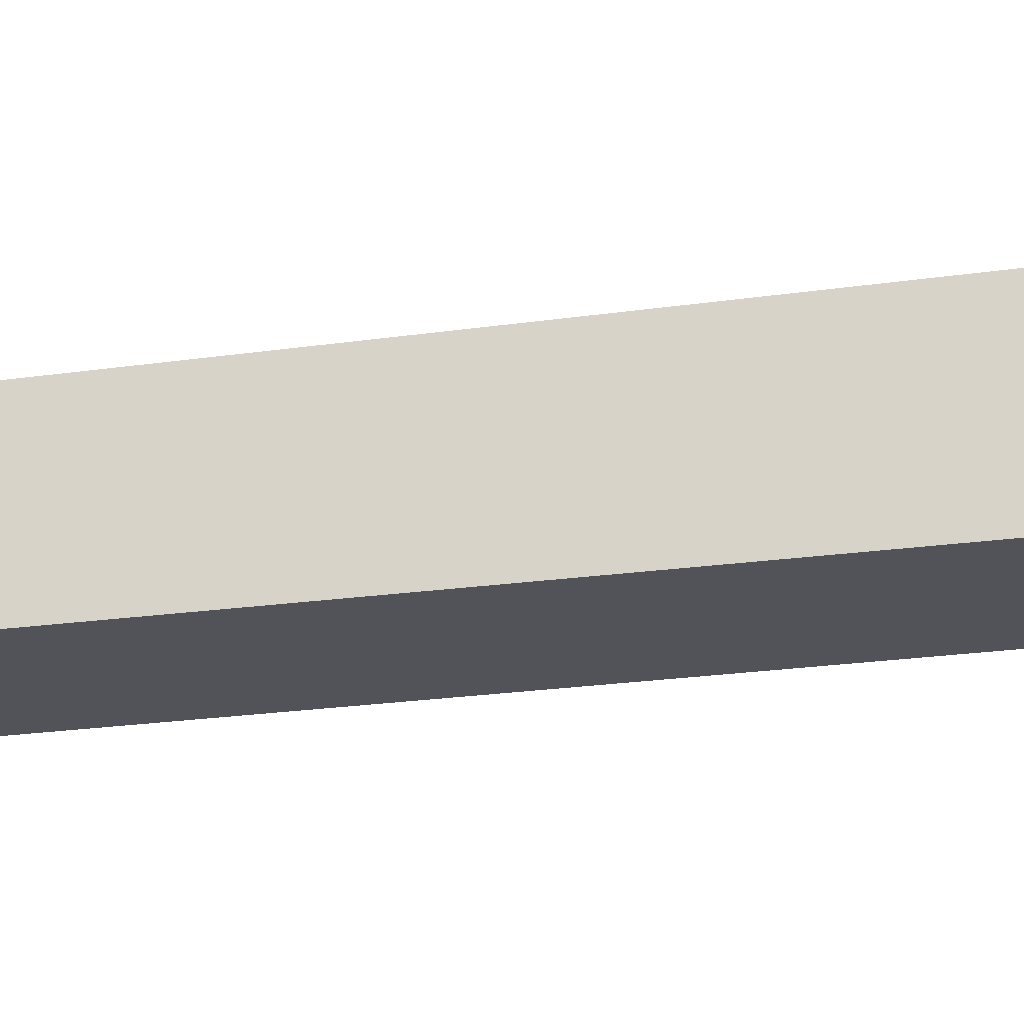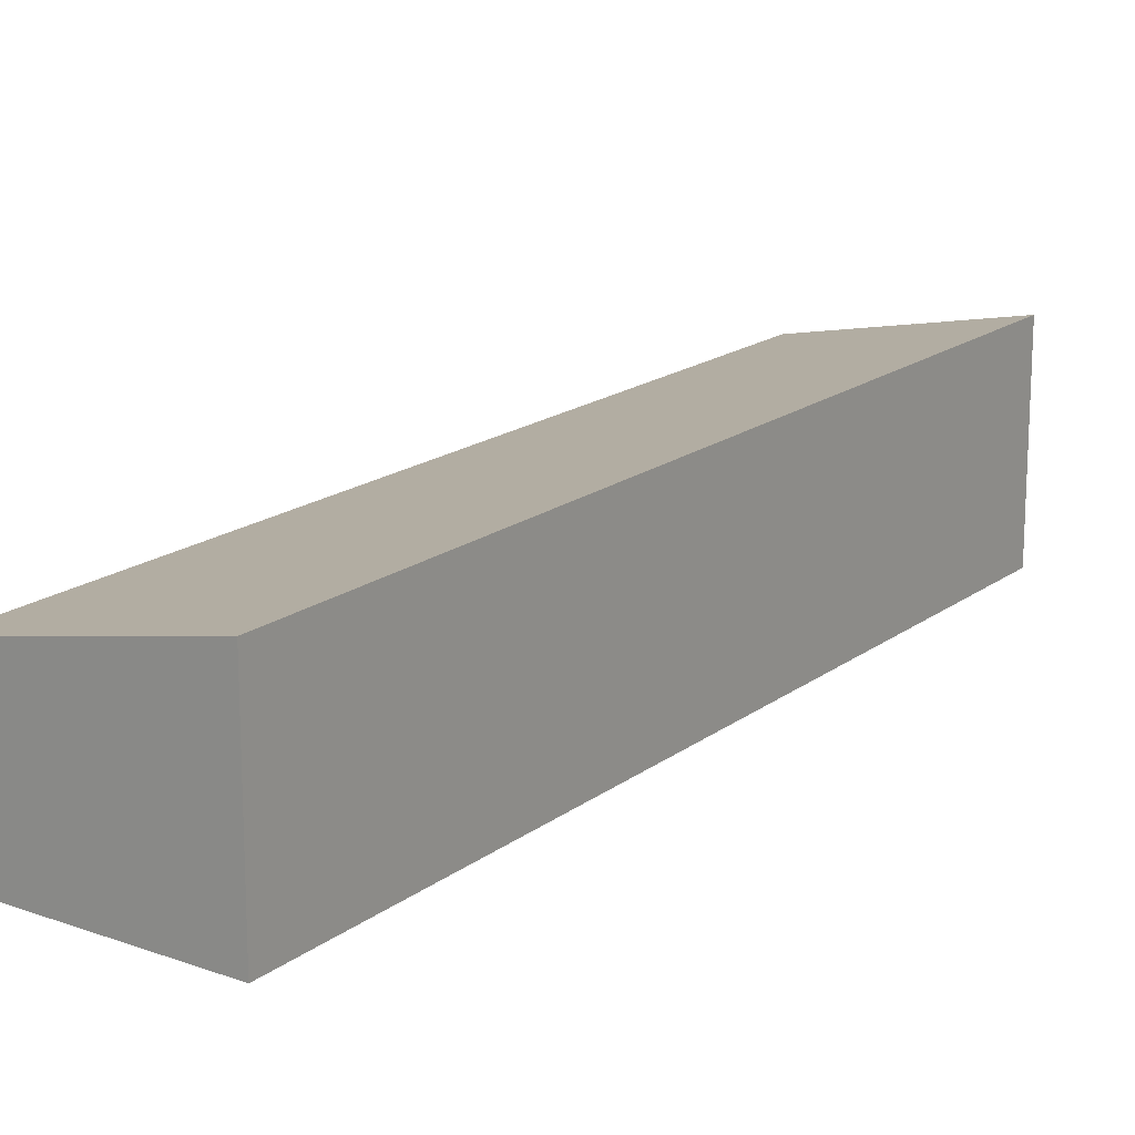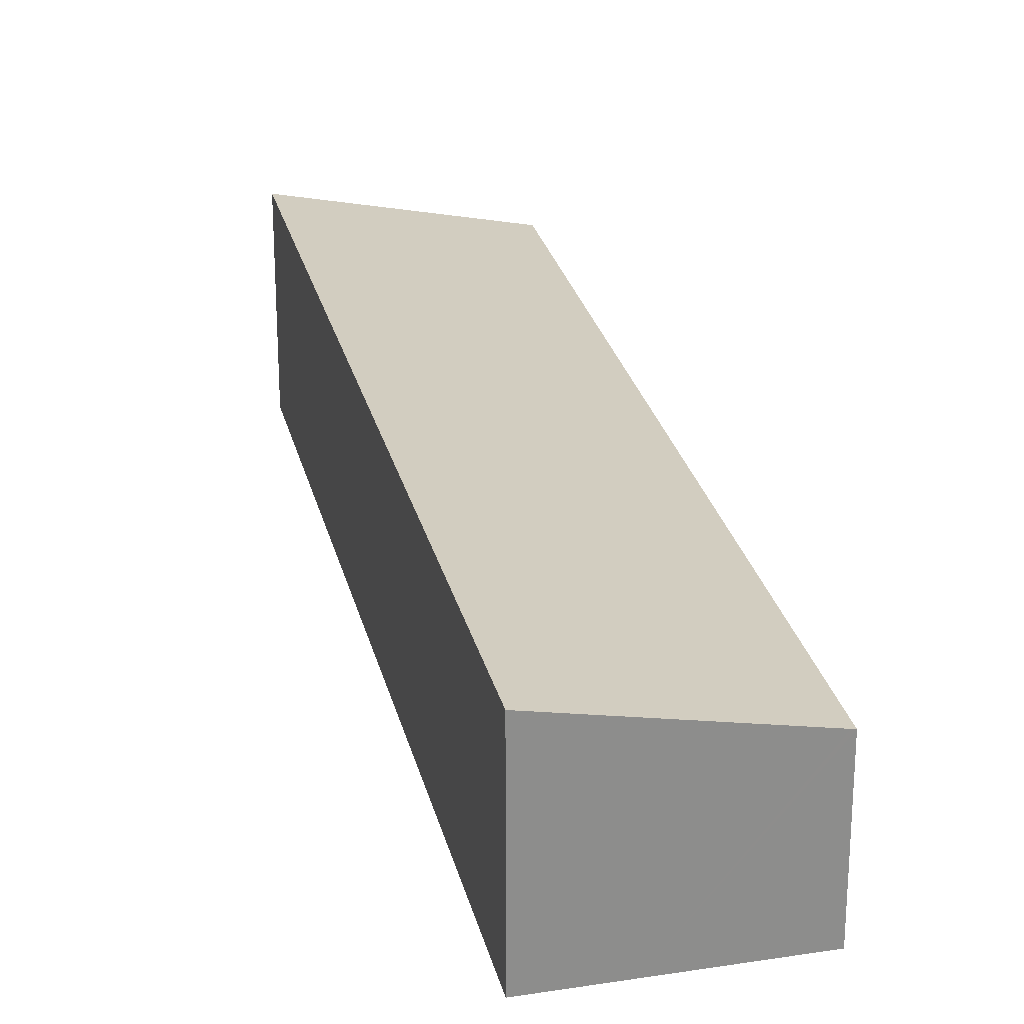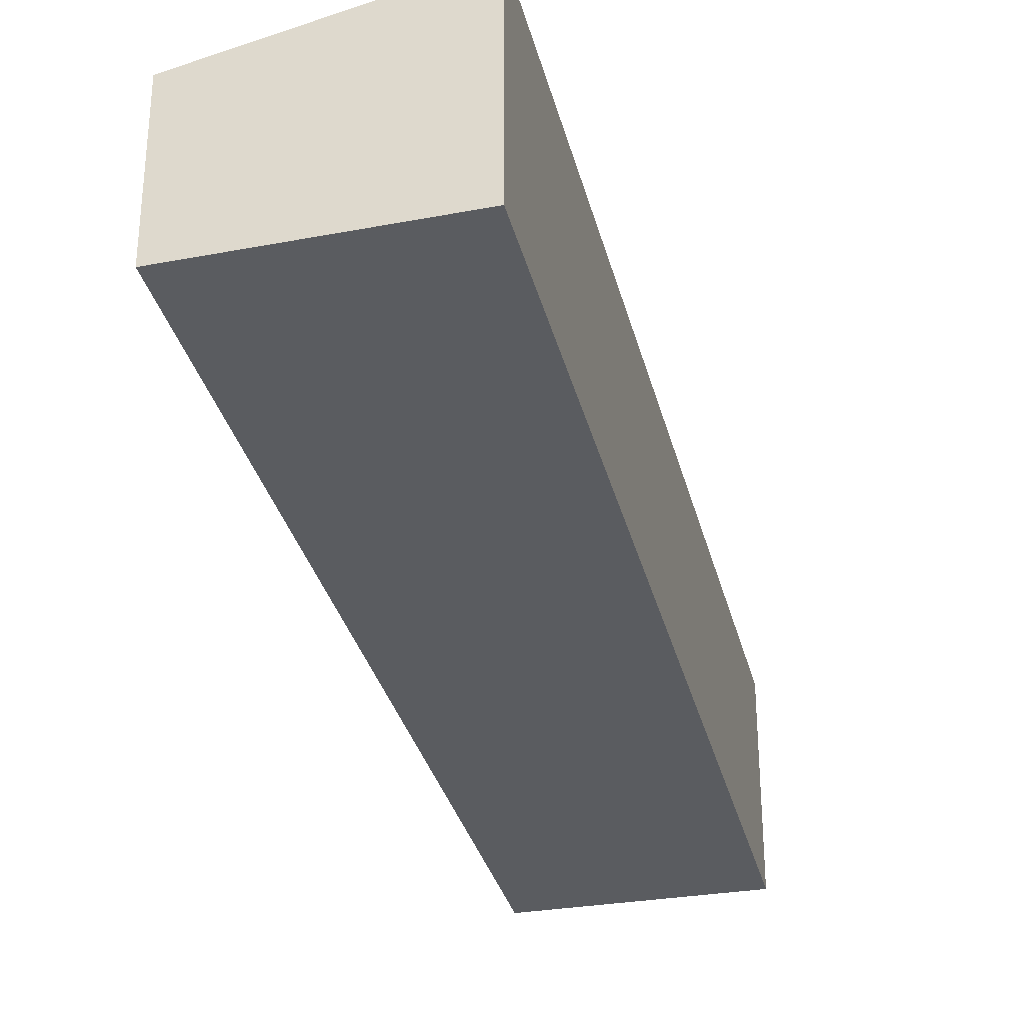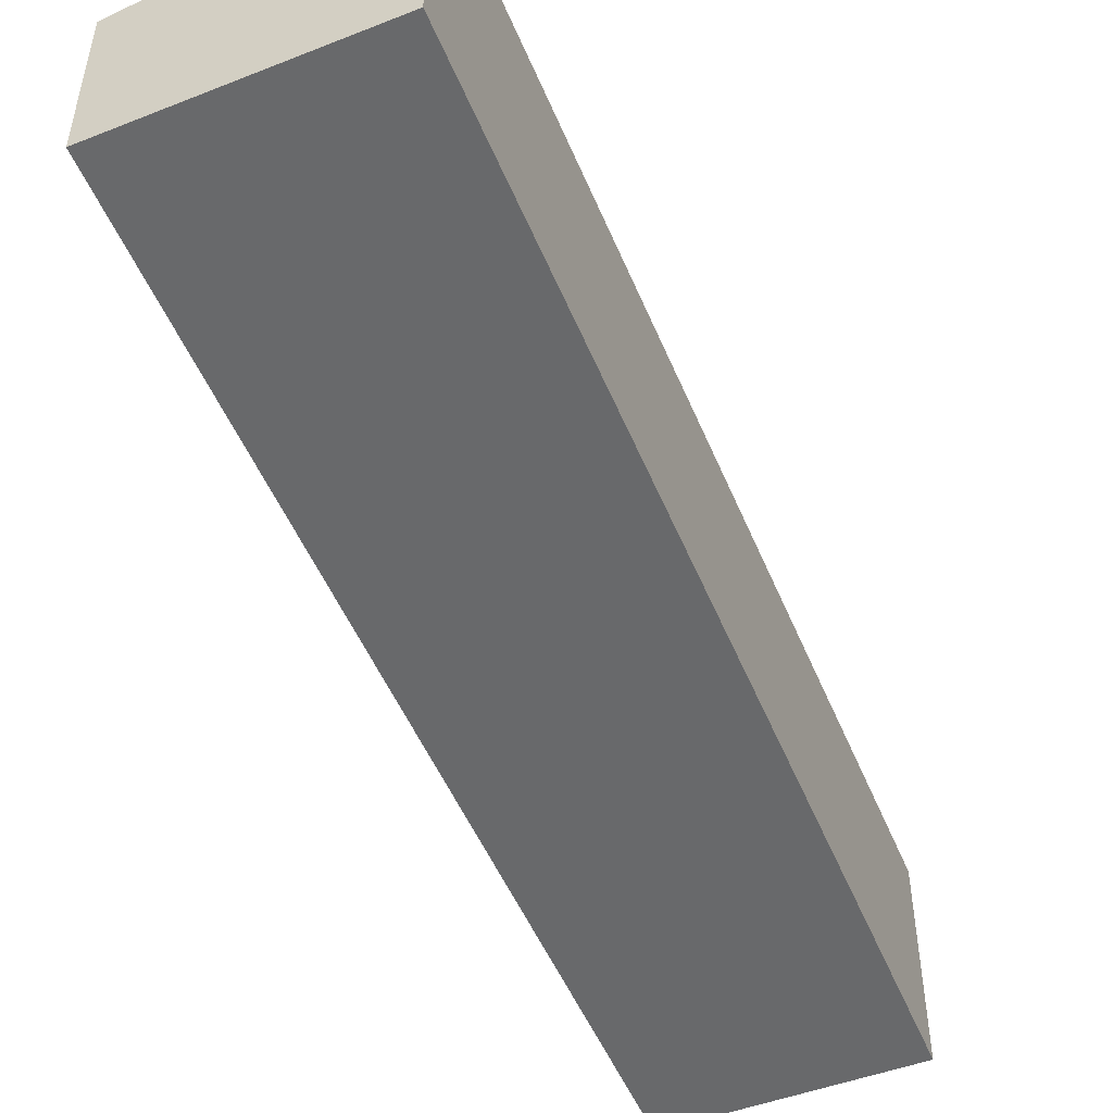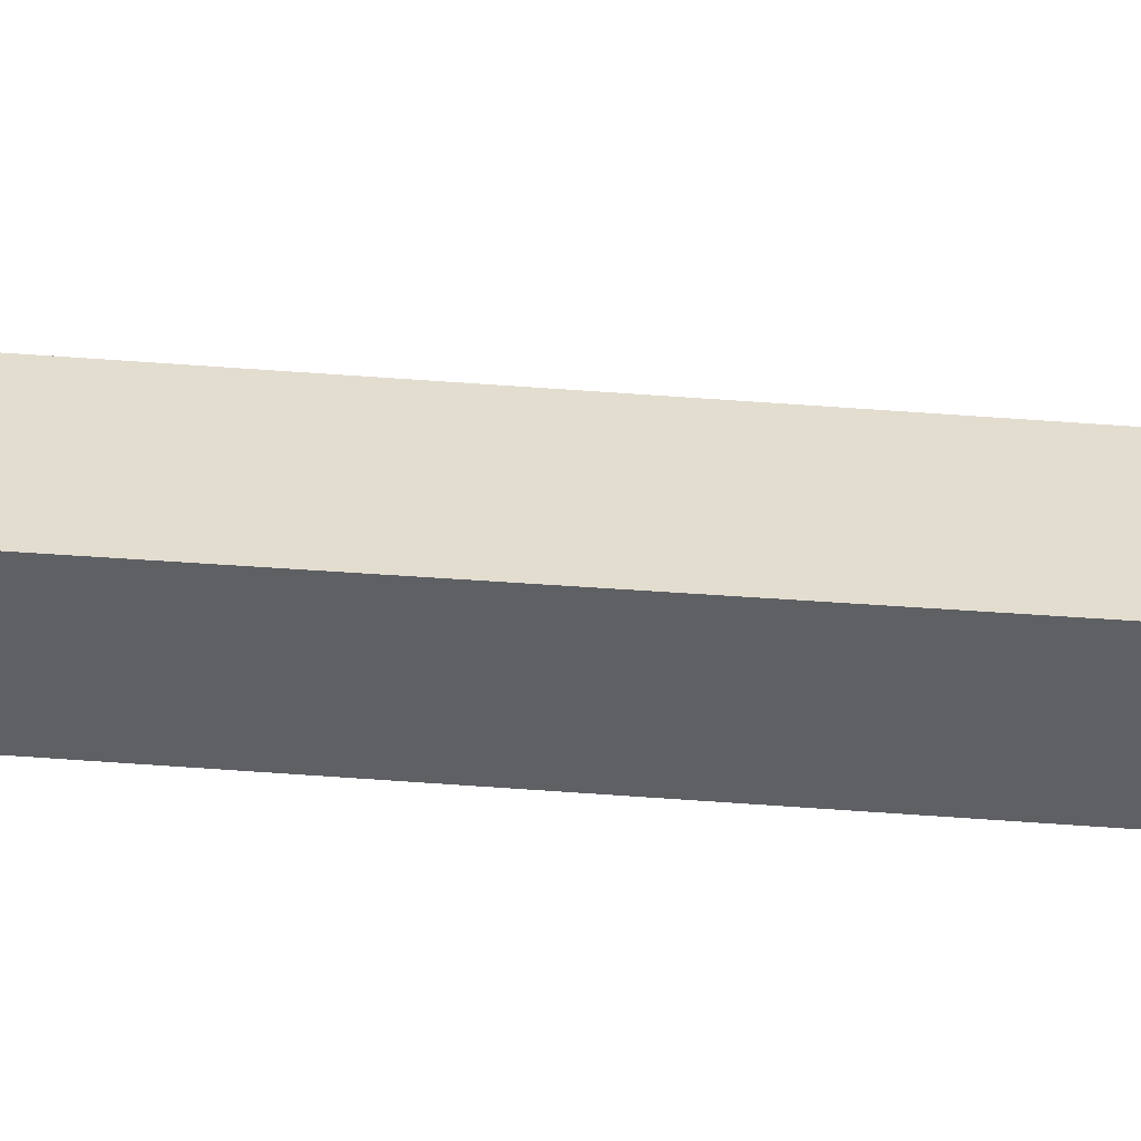
<metadata>
{"format":"obj","ext":"obj","renderer":"f3d","projection":"perspective","resolution":1024,"background":"white","views":[{"elev":-22.7,"azim":-54.6,"up":"+Y"},{"elev":17.4,"azim":-123.7,"up":"+Y"},{"elev":25.5,"azim":8.9,"up":"+Y"},{"elev":-33.7,"azim":-144.7,"up":"+Y"},{"elev":-52.6,"azim":-136.1,"up":"+Y"},{"elev":46.5,"azim":-63.6,"up":"+Y"}]}
</metadata>
<code>
v  4.424 2.614 11.19
v  2.803 2.021 -1.054
v  0 2.614 1.601e-16
v  7.051 2.052 10.12
v  7.006 2.062 10.14
v  5.436 2.399 10.8
v  4.437 2.614 11.22
v  4.437 -6.873e-16 11.22
v  5.436 -6.614e-16 10.8
v  7.006 -6.207e-16 10.14
v  7.051 -6.195e-16 10.12
v  2.803 6.454e-17 -1.054
v  0 0 0
v  4.424 -6.853e-16 11.19
g defaultobject
f 1 2 3
f 2 1 4
f 4 1 5
f 5 1 6
f 6 1 7
f 8 6 7
f 6 8 5
f 5 8 9
f 5 9 4
f 4 9 10
f 4 10 11
f 11 2 4
f 2 11 12
f 2 13 3
f 13 2 12
f 13 1 3
f 1 13 14
f 1 14 7
f 7 14 8
f 11 13 12
f 13 11 10
f 13 10 9
f 13 9 8
f 13 8 14

</code>
